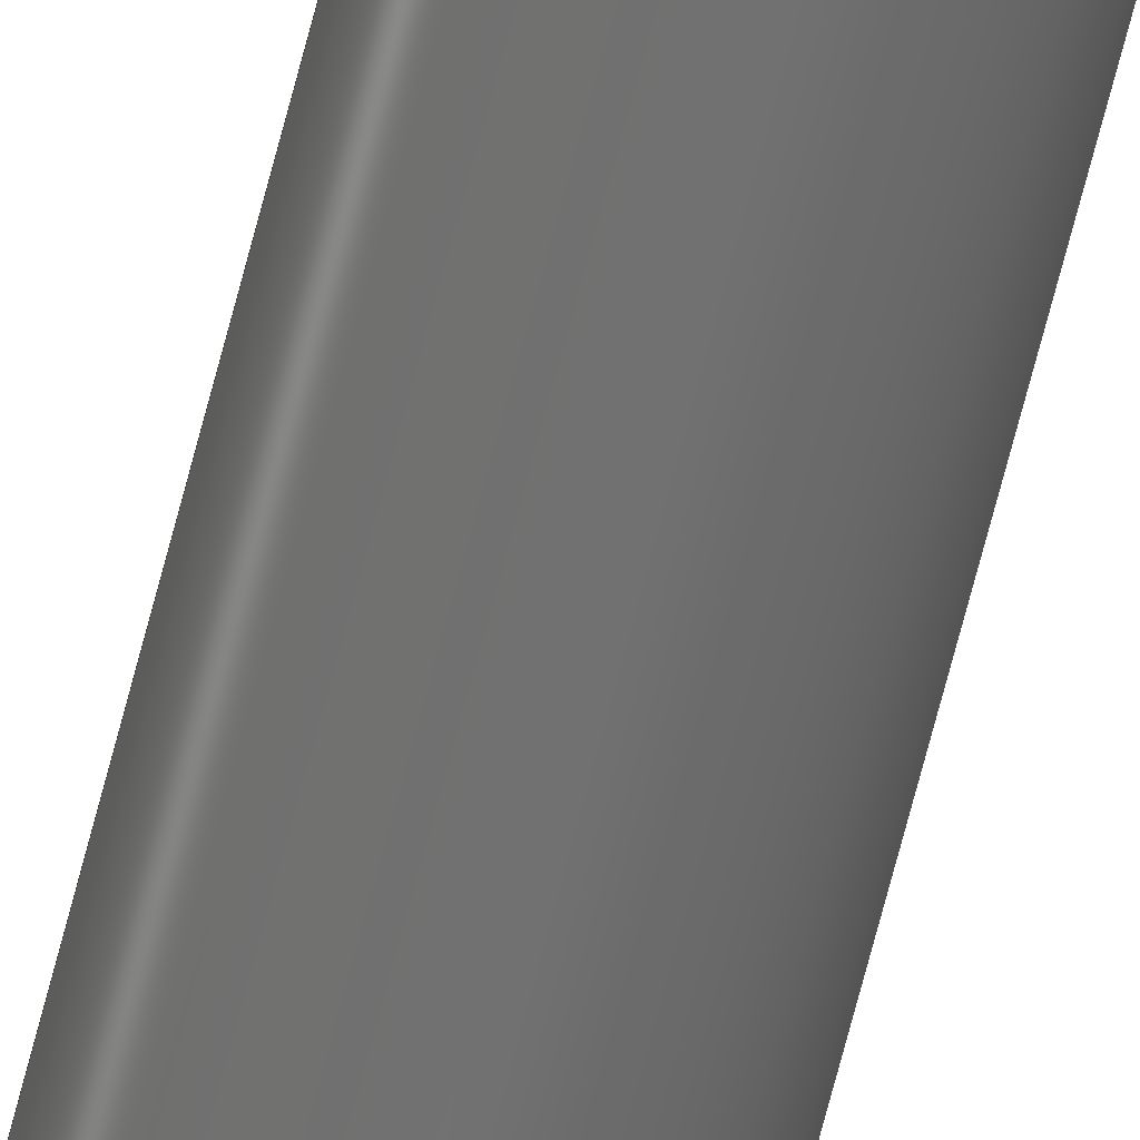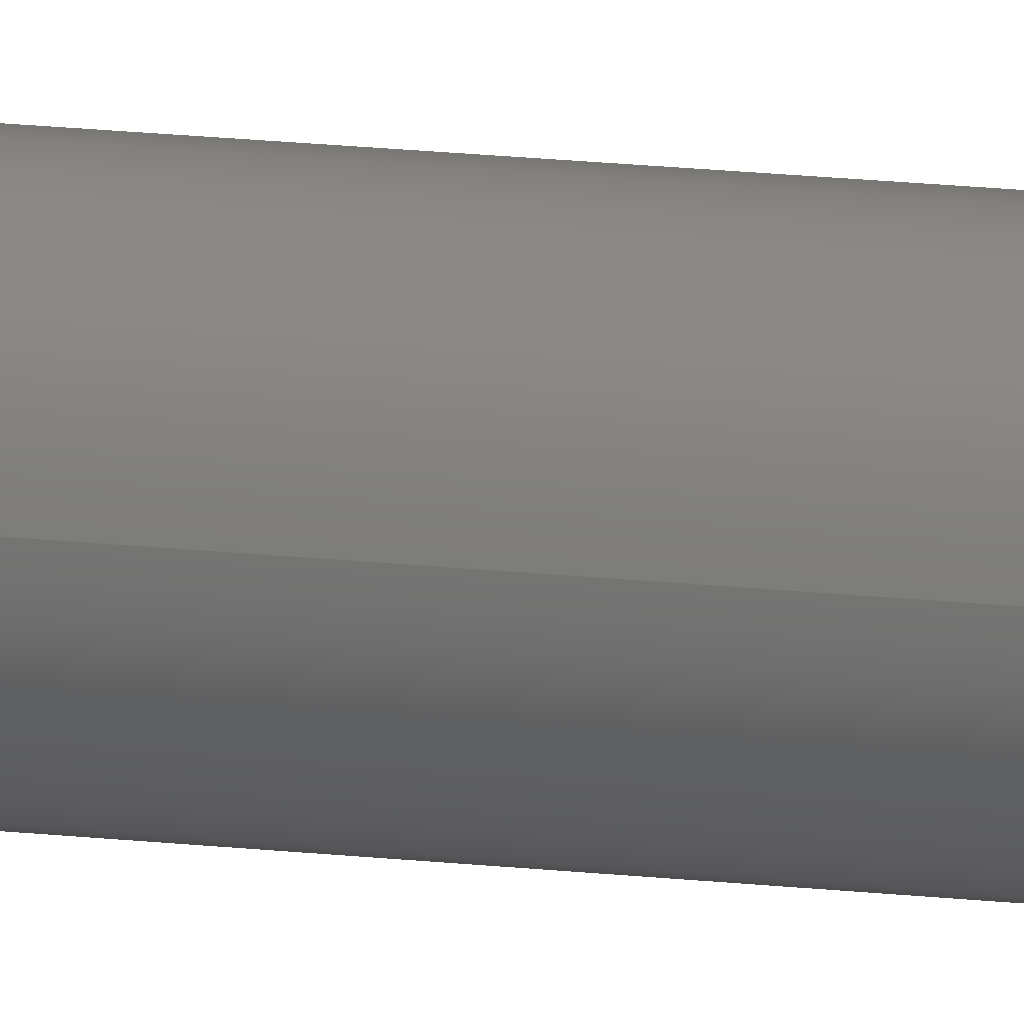
<metadata>
{"format":"step","ext":"stp","renderer":"f3d","projection":"perspective","resolution":1024,"background":"white","views":[{"elev":-63.1,"azim":-13.8,"up":"+Z"},{"elev":8.7,"azim":-65.8,"up":"+Z"}]}
</metadata>
<code>
ISO-10303-21;
DATA;
#1=MECHANICAL_DESIGN_GEOMETRIC_PRESENTATION_REPRESENTATION('',(#4),#127);
#2=SHAPE_REPRESENTATION_RELATIONSHIP('SRR','None',#134,#3);
#3=ADVANCED_BREP_SHAPE_REPRESENTATION('',(#5),#126);
#4=STYLED_ITEM('',(#144),#5);
#5=MANIFOLD_SOLID_BREP('Z-8mm front rod 339mm',#61);
#6=PLANE('',#80);
#7=PLANE('',#83);
#8=CYLINDRICAL_SURFACE('',#78,4);
#9=FACE_OUTER_BOUND('',#14,.T.);
#10=FACE_OUTER_BOUND('',#15,.T.);
#11=FACE_OUTER_BOUND('',#16,.T.);
#12=FACE_OUTER_BOUND('',#17,.T.);
#13=FACE_OUTER_BOUND('',#18,.T.);
#14=EDGE_LOOP('',(#40,#41,#42,#43));
#15=EDGE_LOOP('',(#44,#45,#46,#47));
#16=EDGE_LOOP('',(#48));
#17=EDGE_LOOP('',(#49,#50,#51,#52));
#18=EDGE_LOOP('',(#53));
#19=LINE('',#112,#22);
#20=LINE('',#116,#23);
#21=LINE('',#122,#24);
#22=VECTOR('',#90,3.75);
#23=VECTOR('',#95,4);
#24=VECTOR('',#104,3.75);
#25=CIRCLE('',#76,3.5);
#26=CIRCLE('',#77,4);
#27=CIRCLE('',#79,4);
#28=CIRCLE('',#82,3.5);
#29=VERTEX_POINT('',#109);
#30=VERTEX_POINT('',#111);
#31=VERTEX_POINT('',#115);
#32=VERTEX_POINT('',#120);
#33=EDGE_CURVE('',#29,#29,#25,.T.);
#34=EDGE_CURVE('',#29,#30,#19,.T.);
#35=EDGE_CURVE('',#30,#30,#26,.T.);
#36=EDGE_CURVE('',#30,#31,#20,.T.);
#37=EDGE_CURVE('',#31,#31,#27,.T.);
#38=EDGE_CURVE('',#32,#32,#28,.T.);
#39=EDGE_CURVE('',#32,#31,#21,.T.);
#40=ORIENTED_EDGE('',*,*,#33,.T.);
#41=ORIENTED_EDGE('',*,*,#34,.T.);
#42=ORIENTED_EDGE('',*,*,#35,.T.);
#43=ORIENTED_EDGE('',*,*,#34,.F.);
#44=ORIENTED_EDGE('',*,*,#35,.F.);
#45=ORIENTED_EDGE('',*,*,#36,.T.);
#46=ORIENTED_EDGE('',*,*,#37,.F.);
#47=ORIENTED_EDGE('',*,*,#36,.F.);
#48=ORIENTED_EDGE('',*,*,#33,.F.);
#49=ORIENTED_EDGE('',*,*,#38,.T.);
#50=ORIENTED_EDGE('',*,*,#39,.T.);
#51=ORIENTED_EDGE('',*,*,#37,.T.);
#52=ORIENTED_EDGE('',*,*,#39,.F.);
#53=ORIENTED_EDGE('',*,*,#38,.F.);
#54=CONICAL_SURFACE('',#75,3.75,0.7854);
#55=CONICAL_SURFACE('',#81,3.75,0.7854);
#56=ADVANCED_FACE('',(#9),#54,.T.);
#57=ADVANCED_FACE('',(#10),#8,.T.);
#58=ADVANCED_FACE('',(#11),#6,.T.);
#59=ADVANCED_FACE('',(#12),#55,.T.);
#60=ADVANCED_FACE('',(#13),#7,.F.);
#61=CLOSED_SHELL('',(#56,#57,#58,#59,#60));
#62=DERIVED_UNIT_ELEMENT(#64,1);
#63=DERIVED_UNIT_ELEMENT(#129,3);
#64=(
MASS_UNIT()
NAMED_UNIT(*)
SI_UNIT(.KILO.,.GRAM.)
);
#65=DERIVED_UNIT((#62,#63));
#66=MEASURE_REPRESENTATION_ITEM('density measure',
POSITIVE_RATIO_MEASURE(1060),#65);
#67=PROPERTY_DEFINITION_REPRESENTATION(#72,#69);
#68=PROPERTY_DEFINITION_REPRESENTATION(#73,#70);
#69=REPRESENTATION('material name',(#71),#126);
#70=REPRESENTATION('density',(#66),#126);
#71=DESCRIPTIVE_REPRESENTATION_ITEM('ABS Plastic','ABS Plastic');
#72=PROPERTY_DEFINITION('material property','material name',#136);
#73=PROPERTY_DEFINITION('material property','density of part',#136);
#74=AXIS2_PLACEMENT_3D('placement',#107,#84,#85);
#75=AXIS2_PLACEMENT_3D('',#108,#86,#87);
#76=AXIS2_PLACEMENT_3D('',#110,#88,#89);
#77=AXIS2_PLACEMENT_3D('',#113,#91,#92);
#78=AXIS2_PLACEMENT_3D('',#114,#93,#94);
#79=AXIS2_PLACEMENT_3D('',#117,#96,#97);
#80=AXIS2_PLACEMENT_3D('',#118,#98,#99);
#81=AXIS2_PLACEMENT_3D('',#119,#100,#101);
#82=AXIS2_PLACEMENT_3D('',#121,#102,#103);
#83=AXIS2_PLACEMENT_3D('',#123,#105,#106);
#84=DIRECTION('axis',(0,0,1));
#85=DIRECTION('refdir',(1,0,0));
#86=DIRECTION('center_axis',(0,1,0));
#87=DIRECTION('ref_axis',(1,1.124e-16,-4.028e-15));
#88=DIRECTION('center_axis',(-1.212e-16,1,3.653e-14));
#89=DIRECTION('ref_axis',(1,1.212e-16,-4.028e-15));
#90=DIRECTION('',(-0.7071,0.7071,2.762e-15));
#91=DIRECTION('center_axis',(1.212e-16,-1,-3.653e-14));
#92=DIRECTION('ref_axis',(1,1.048e-16,-4.028e-15));
#93=DIRECTION('center_axis',(1.048e-16,-1,-3.647e-14));
#94=DIRECTION('ref_axis',(1,1.048e-16,-4.028e-15));
#95=DIRECTION('',(-1.048e-16,1,3.647e-14));
#96=DIRECTION('center_axis',(-1.212e-16,1,3.653e-14));
#97=DIRECTION('ref_axis',(1,1.048e-16,-4.028e-15));
#98=DIRECTION('center_axis',(1.212e-16,-1,-3.653e-14));
#99=DIRECTION('ref_axis',(1,1.212e-16,-4.028e-15));
#100=DIRECTION('center_axis',(0,-1,0));
#101=DIRECTION('ref_axis',(1,1.124e-16,-4.028e-15));
#102=DIRECTION('center_axis',(1.212e-16,-1,-3.653e-14));
#103=DIRECTION('ref_axis',(1,1.212e-16,-4.028e-15));
#104=DIRECTION('',(-0.7071,-0.7071,2.935e-15));
#105=DIRECTION('center_axis',(1.212e-16,-1,-3.653e-14));
#106=DIRECTION('ref_axis',(1,1.212e-16,-4.028e-15));
#107=CARTESIAN_POINT('',(0,0,0));
#108=CARTESIAN_POINT('Origin',(-123.1,-150.5,339.1));
#109=CARTESIAN_POINT('',(-126.6,-150.7,339.1));
#110=CARTESIAN_POINT('Origin',(-123.1,-150.7,339.1));
#111=CARTESIAN_POINT('',(-127.1,-150.2,339.1));
#112=CARTESIAN_POINT('',(-126.9,-150.5,339.1));
#113=CARTESIAN_POINT('Origin',(-123.1,-150.2,339.1));
#114=CARTESIAN_POINT('Origin',(-123.1,188.3,339.1));
#115=CARTESIAN_POINT('',(-127.1,187.8,339.1));
#116=CARTESIAN_POINT('',(-127.1,188.3,339.1));
#117=CARTESIAN_POINT('Origin',(-123.1,187.8,339.1));
#118=CARTESIAN_POINT('Origin',(-123.1,-150.7,339.1));
#119=CARTESIAN_POINT('Origin',(-123.1,188,339.1));
#120=CARTESIAN_POINT('',(-126.6,188.3,339.1));
#121=CARTESIAN_POINT('Origin',(-123.1,188.3,339.1));
#122=CARTESIAN_POINT('',(-126.9,188,339.1));
#123=CARTESIAN_POINT('Origin',(-123.1,188.3,339.1));
#124=UNCERTAINTY_MEASURE_WITH_UNIT(LENGTH_MEASURE(0.01),#128,
'DISTANCE_ACCURACY_VALUE',
'Maximum model space distance between geometric entities at asserted c
onnectivities');
#125=UNCERTAINTY_MEASURE_WITH_UNIT(LENGTH_MEASURE(0.01),#128,
'DISTANCE_ACCURACY_VALUE',
'Maximum model space distance between geometric entities at asserted c
onnectivities');
#126=(
GEOMETRIC_REPRESENTATION_CONTEXT(3)
GLOBAL_UNCERTAINTY_ASSIGNED_CONTEXT((#124))
GLOBAL_UNIT_ASSIGNED_CONTEXT((#128,#131,#130))
REPRESENTATION_CONTEXT('','3D')
);
#127=(
GEOMETRIC_REPRESENTATION_CONTEXT(3)
GLOBAL_UNCERTAINTY_ASSIGNED_CONTEXT((#125))
GLOBAL_UNIT_ASSIGNED_CONTEXT((#128,#131,#130))
REPRESENTATION_CONTEXT('','3D')
);
#128=(
LENGTH_UNIT()
NAMED_UNIT(*)
SI_UNIT(.MILLI.,.METRE.)
);
#129=(
LENGTH_UNIT()
NAMED_UNIT(*)
SI_UNIT($,.METRE.)
);
#130=(
NAMED_UNIT(*)
SI_UNIT($,.STERADIAN.)
SOLID_ANGLE_UNIT()
);
#131=(
NAMED_UNIT(*)
PLANE_ANGLE_UNIT()
SI_UNIT($,.RADIAN.)
);
#132=SHAPE_DEFINITION_REPRESENTATION(#133,#134);
#133=PRODUCT_DEFINITION_SHAPE('',$,#136);
#134=SHAPE_REPRESENTATION('',(#74),#126);
#135=PRODUCT_DEFINITION_CONTEXT('part definition',#140,'design');
#136=PRODUCT_DEFINITION('Z-8mm front rod 339mm',
'Z-8mm front rod 339mm v2',#137,#135);
#137=PRODUCT_DEFINITION_FORMATION('',$,#142);
#138=PRODUCT_RELATED_PRODUCT_CATEGORY('Z-8mm front rod 339mm v2',
'Z-8mm front rod 339mm v2',(#142));
#139=APPLICATION_PROTOCOL_DEFINITION('international standard',
'automotive_design',2009,#140);
#140=APPLICATION_CONTEXT(
'Core Data for Automotive Mechanical Design Process');
#141=PRODUCT_CONTEXT('part definition',#140,'mechanical');
#142=PRODUCT('Z-8mm front rod 339mm','Z-8mm front rod 339mm v2',$,(#141));
#143=PRESENTATION_STYLE_ASSIGNMENT((#145));
#144=PRESENTATION_STYLE_ASSIGNMENT((#146));
#145=SURFACE_STYLE_USAGE(.BOTH.,#147);
#146=SURFACE_STYLE_USAGE(.BOTH.,#148);
#147=SURFACE_SIDE_STYLE('',(#149));
#148=SURFACE_SIDE_STYLE('',(#150));
#149=SURFACE_STYLE_FILL_AREA(#151);
#150=SURFACE_STYLE_FILL_AREA(#152);
#151=FILL_AREA_STYLE('ABS (White)',(#153));
#152=FILL_AREA_STYLE('Chrome',(#154));
#153=FILL_AREA_STYLE_COLOUR('ABS (White)',#155);
#154=FILL_AREA_STYLE_COLOUR('Chrome',#156);
#155=COLOUR_RGB('ABS (White)',0.9647,0.9647,0.9529);
#156=COLOUR_RGB('Chrome',0.7686,0.7725,0.7686);
ENDSEC;
END-ISO-10303-21;

</code>
